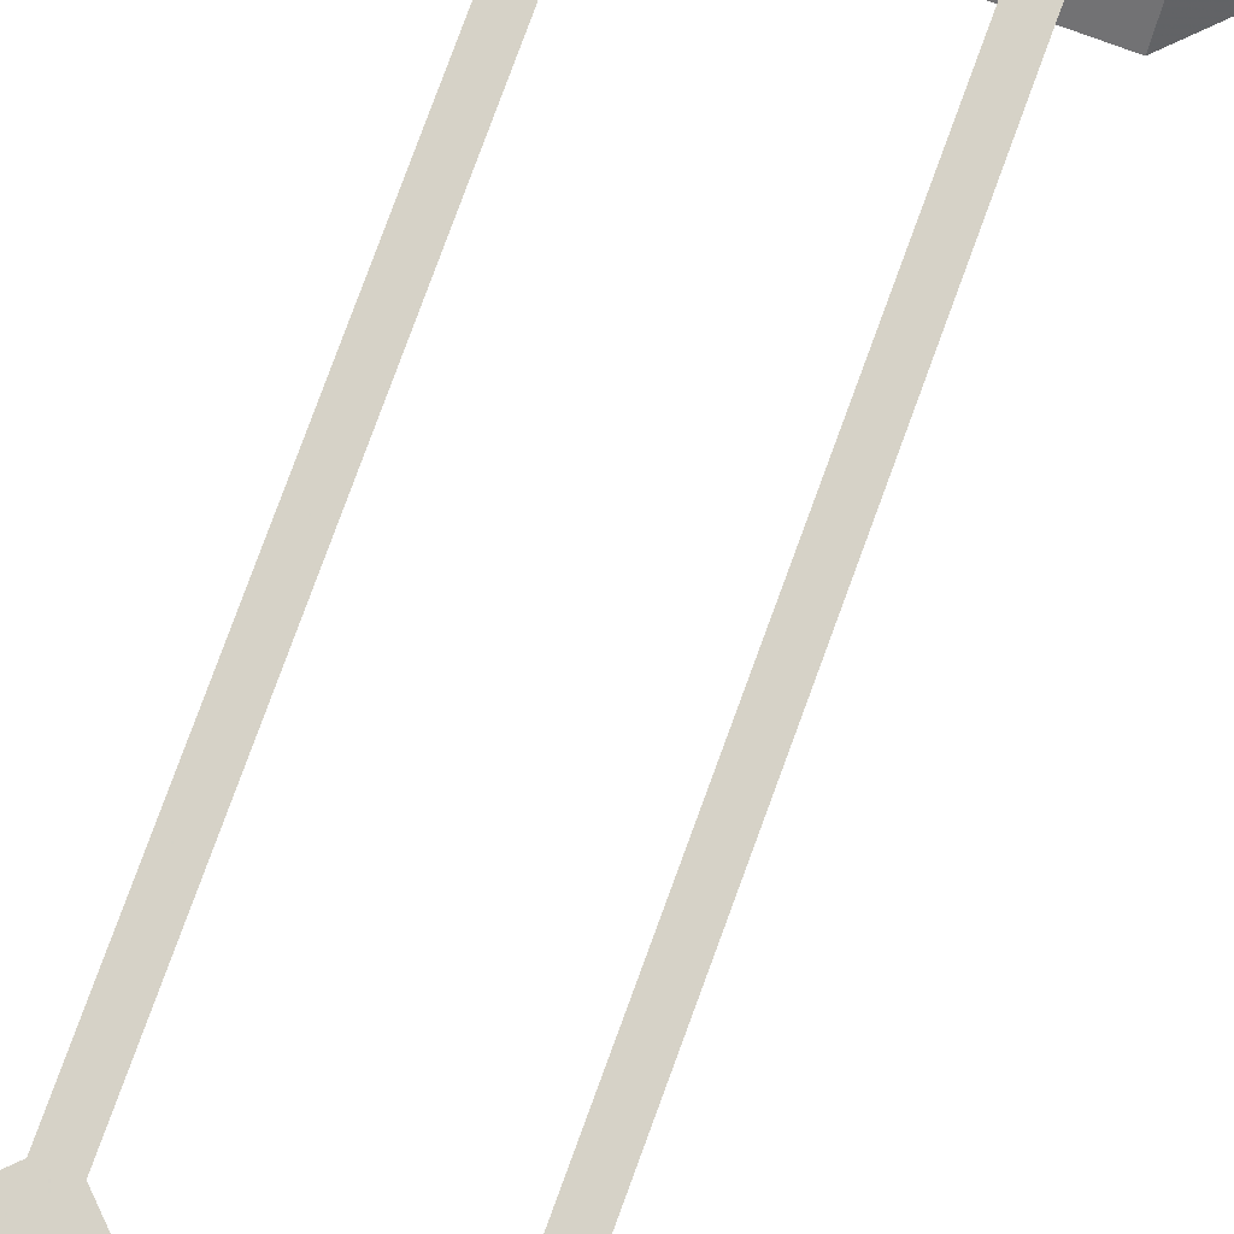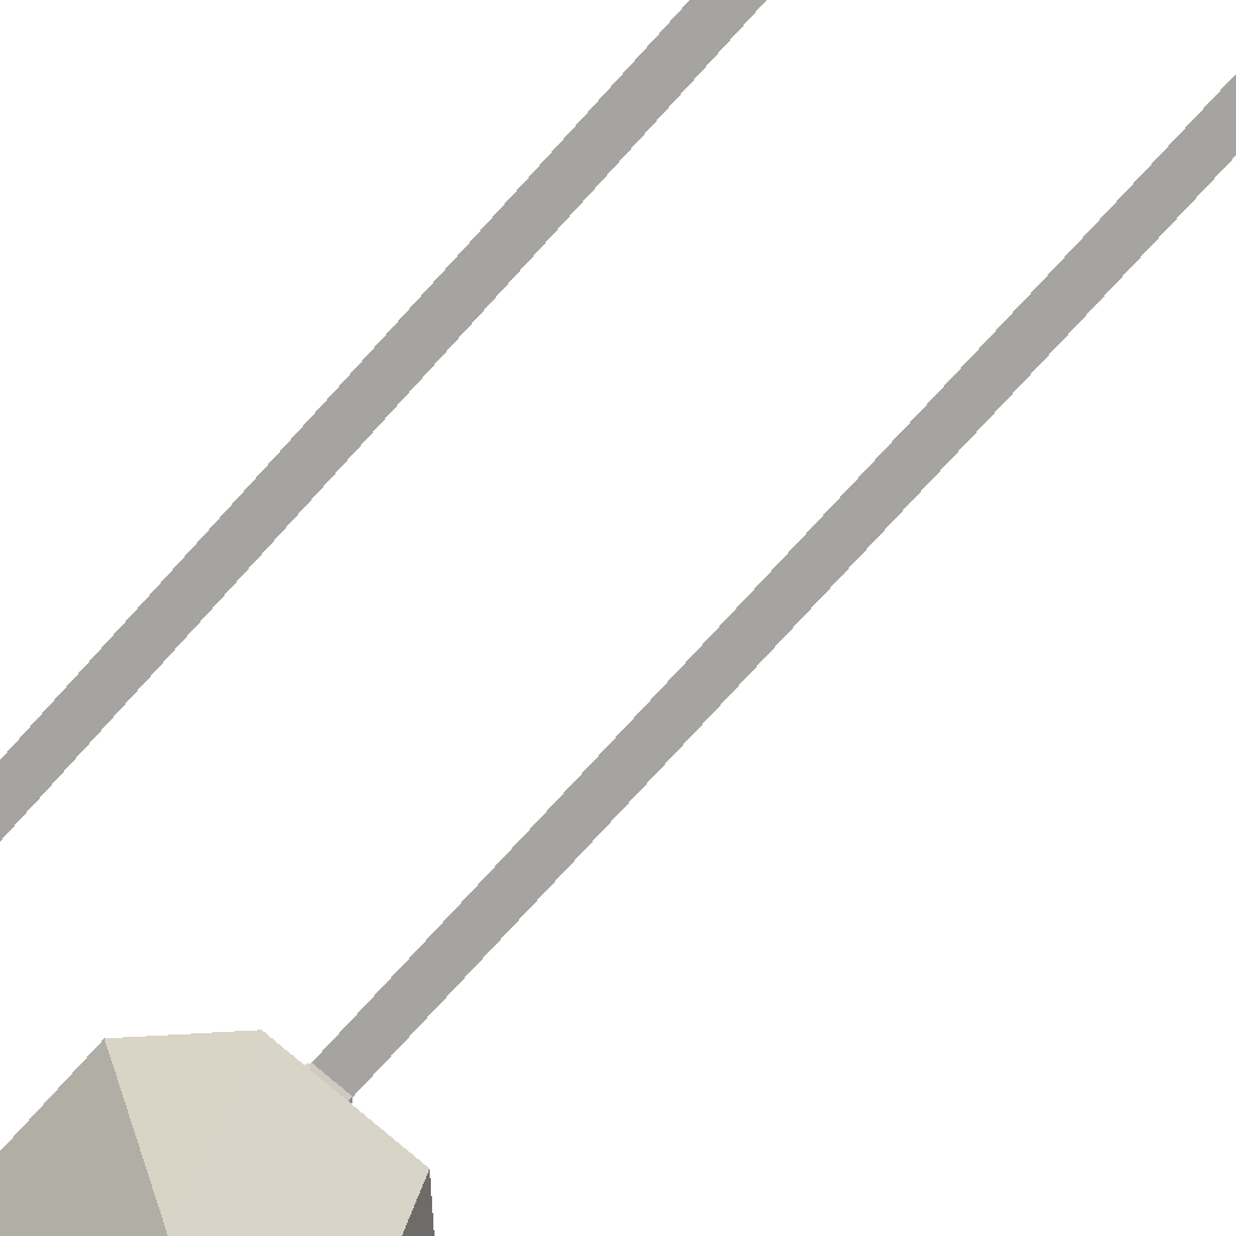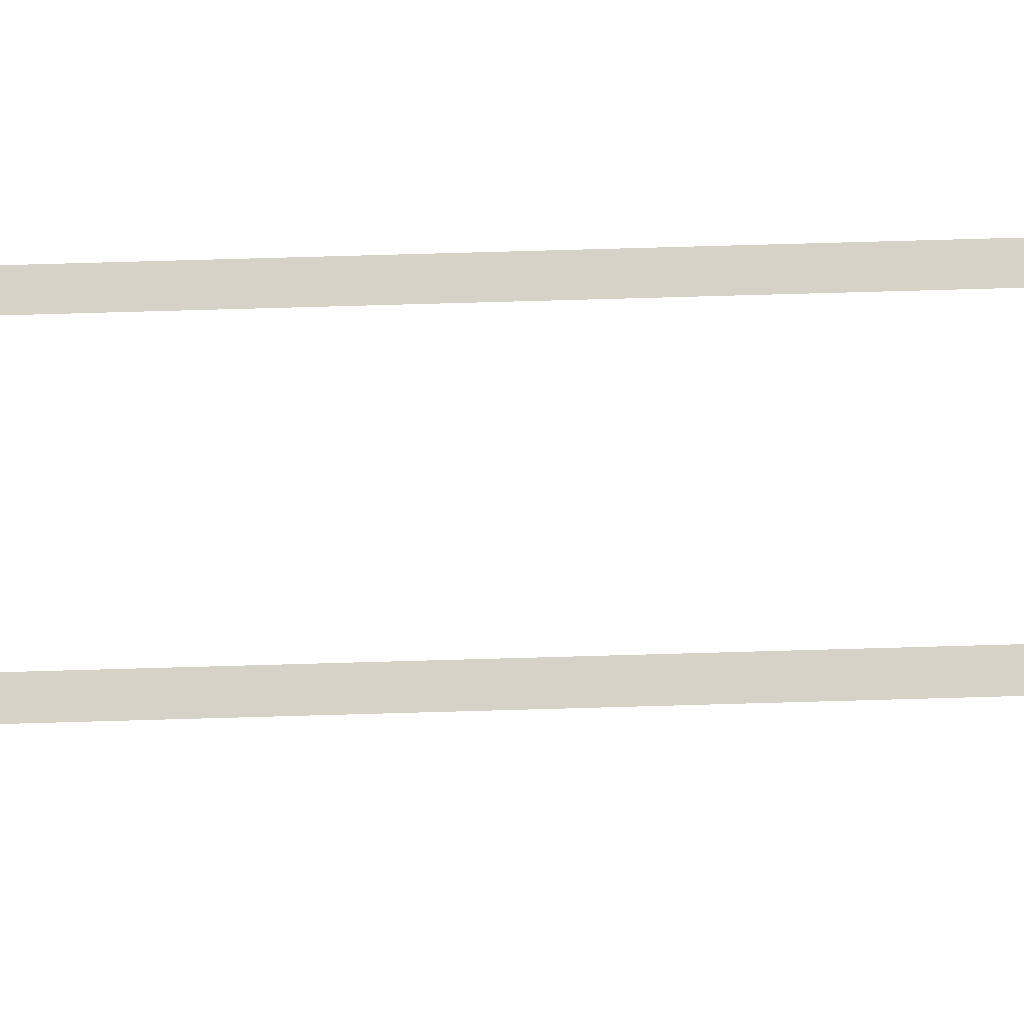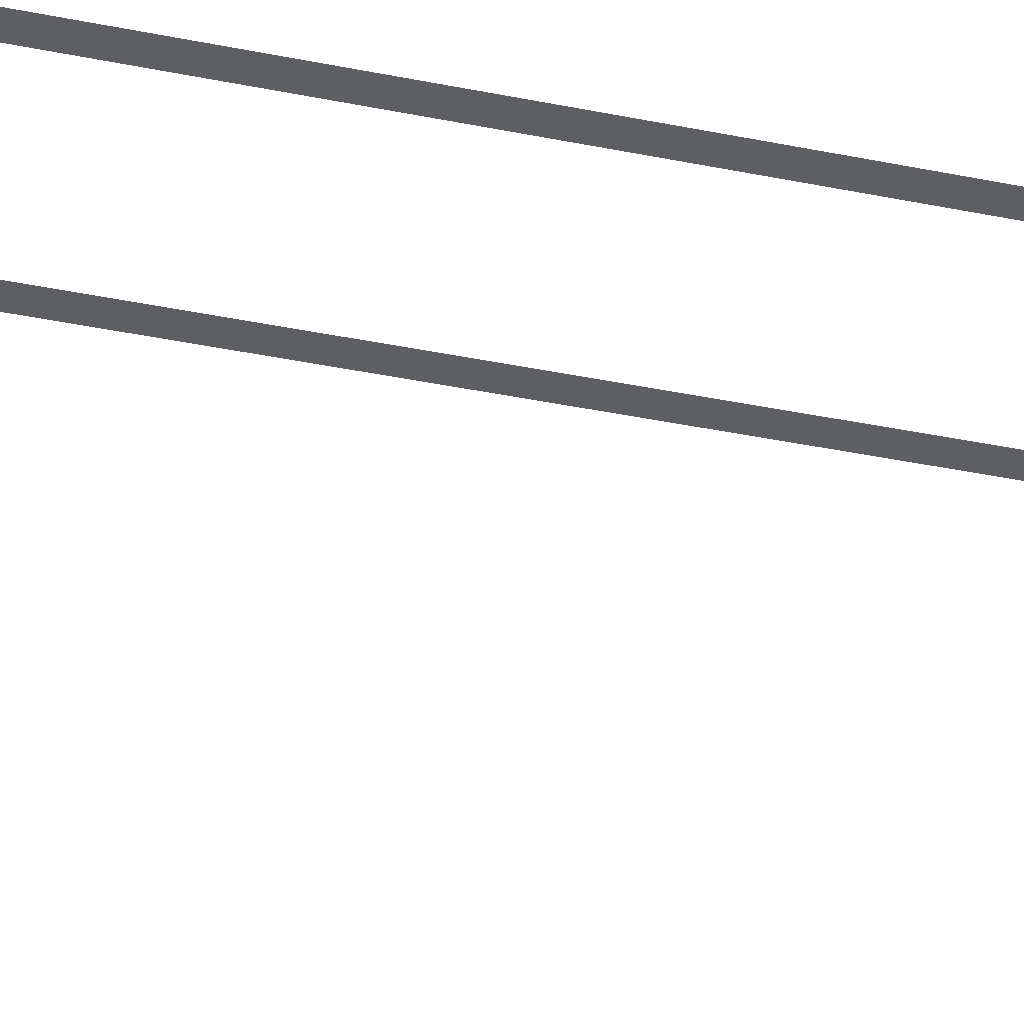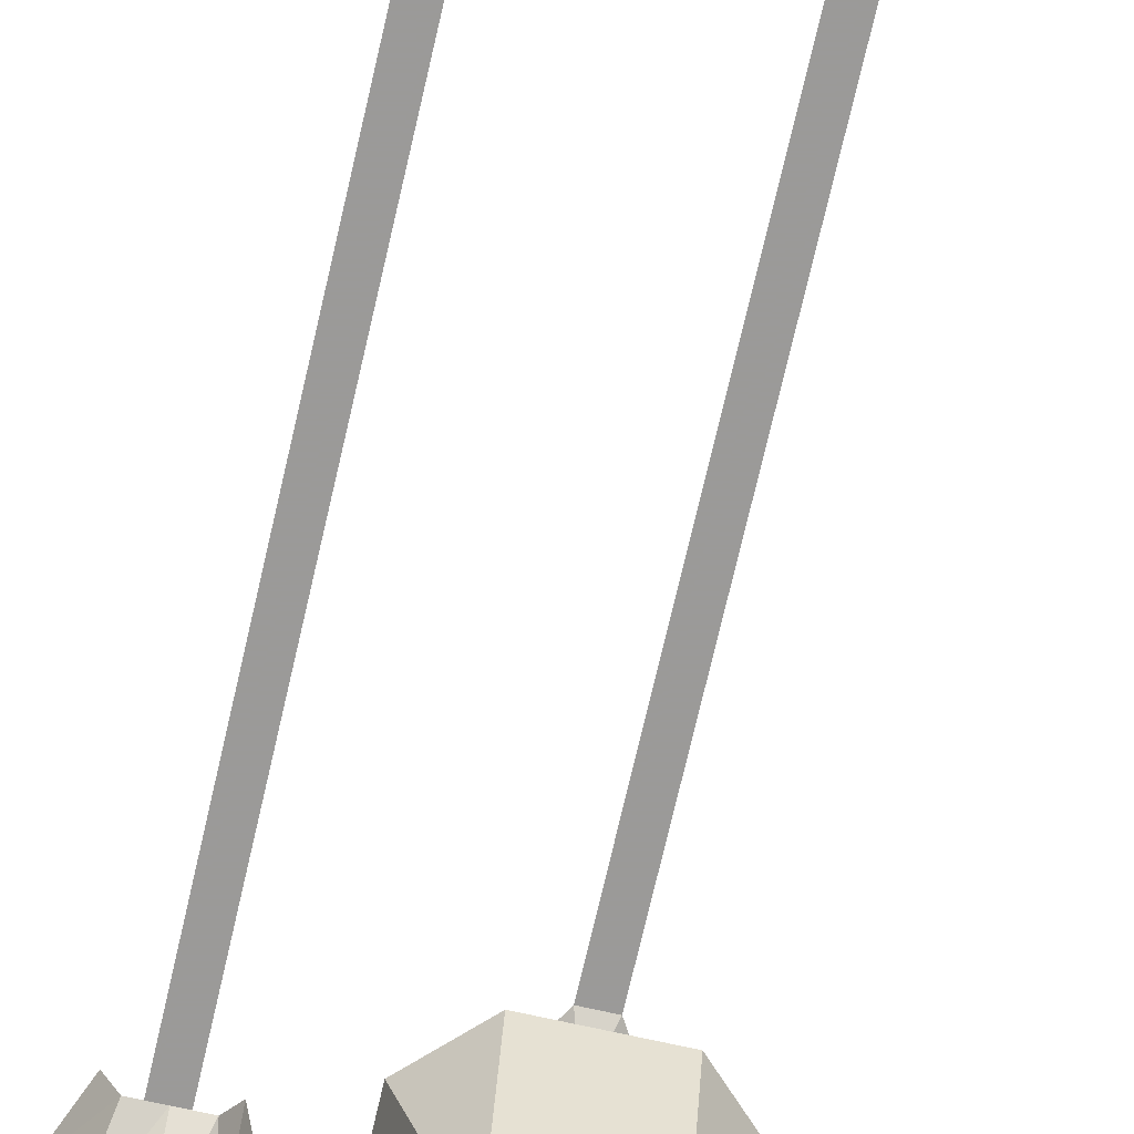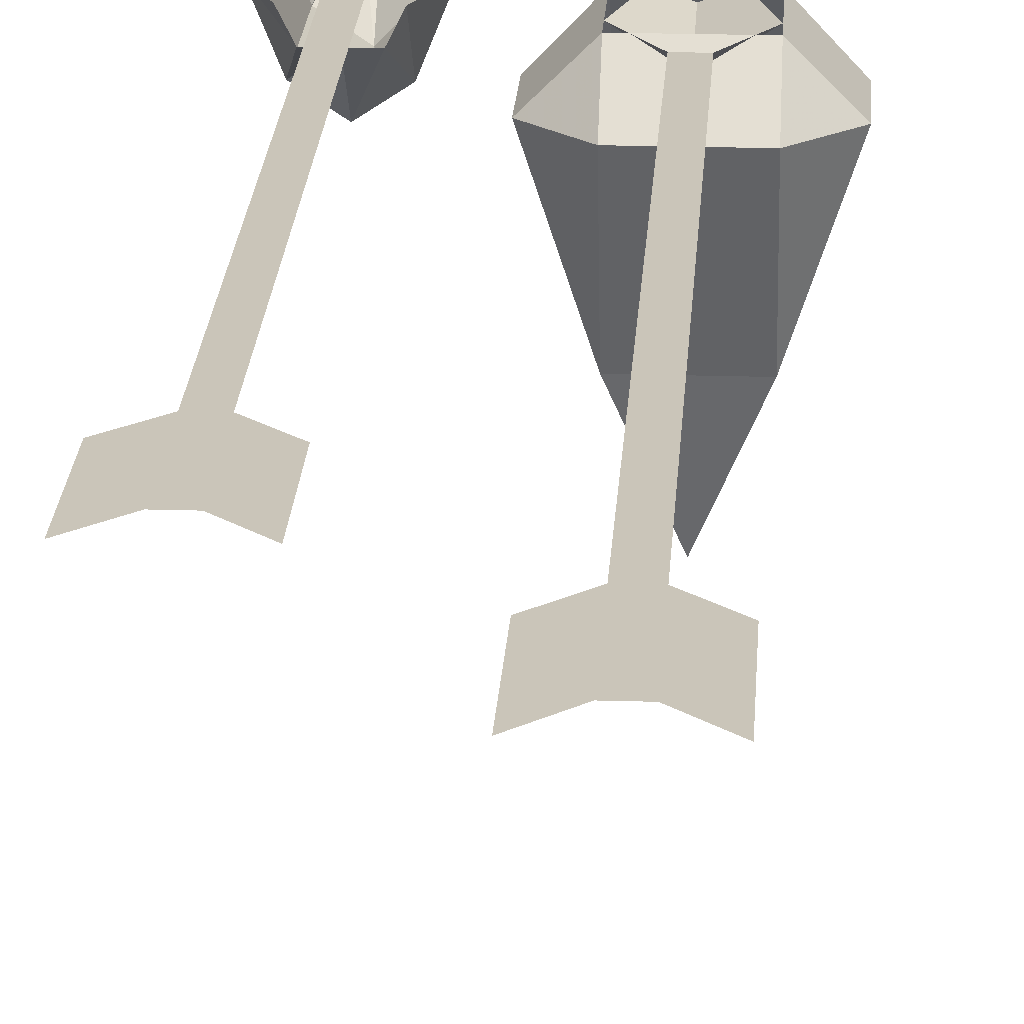
<metadata>
{"format":"obj","ext":"obj","renderer":"f3d","projection":"perspective","resolution":1024,"background":"white","views":[{"elev":78.6,"azim":-159.9,"up":"+Y"},{"elev":-73.4,"azim":138.3,"up":"+Y"},{"elev":77.8,"azim":88.4,"up":"+Y"},{"elev":-39.9,"azim":75.9,"up":"+Y"},{"elev":-69.5,"azim":167.2,"up":"+Y"},{"elev":20.6,"azim":-176.7,"up":"+Y"}]}
</metadata>
<code>
o item/fire_arrow_lit/2
v 12 -2 44
v 14 -2 44
v 14 -7 49
v 11 -5 49
v 11 0 44
v 9 0 49
v 11 -4 62
v 9 0 62
v 13 -2 68
v 13 0 68
v 14 -7 62
v 14 -2 68
v 17 -5 49
v 17 -5 62
v 15 -2 68
v 19 0 62
v 15 0 68
v 19 0 49
v 16 -2 44
v 17 0 44
v 15 0 53
v 13 0 53
v 13 0 -11
v 15 0 -11
v 13 0 -21
v 15 0 -21
v 18 0 -14
v 18 0 -24
v 10 0 -14
v 10 0 -24
v -2 0 56
v -2 -2 40
v 2 0 42
v -1 0 37
v -3 0 37
v -3 0 -27
v -1 0 -27
v -3 0 -37
v -1 0 -37
v 2 0 -30
v 2 0 -40
v -6 0 42
v -6 0 -30
v -6 0 -40
v -5 -3 41
v -8 -6 41
v -8 -6 47
v -5 -3 47
v 1 -3 47
v 1 -3 41
v 1 -6 38
v -5 -6 38
v -5 -13 41
v -5 -13 47
v -5 -6 50
v 1 -6 50
v 4 -6 47
v 4 -6 41
v 1 -13 41
v -2 -20 44
v 1 -13 47
v -6 -16 48
v -6 -4 51
v -10 -4 47
v -10 -4 40
v -6 -16 40
v -2 -26 43
v 2 -16 48
v 2 -4 51
v 2 0 48
v -6 0 48
v -6 0 40
v -6 -4 36
v 2 -16 40
v 6 -4 47
v 6 -4 40
v 2 0 40
v 2 -4 36
f 1 2 3
f 1 3 4
f 1 4 5
f 5 4 6
f 6 4 7
f 6 7 8
f 8 7 9
f 8 9 10
f 4 3 11
f 4 11 7
f 7 11 12
f 7 12 9
f 3 13 14
f 3 14 11
f 11 14 15
f 11 15 12
f 14 16 17
f 14 17 15
f 13 18 16
f 13 16 14
f 2 19 13
f 2 13 3
f 19 20 18
f 19 18 13
f 21 22 23
f 21 23 24
f 24 23 25
f 24 25 26
f 24 26 27
f 27 26 28
f 23 29 30
f 23 30 25
f 31 32 33
f 33 32 34
f 34 32 35
f 34 35 36
f 34 36 37
f 37 36 38
f 37 38 39
f 37 39 40
f 40 39 41
f 42 32 31
f 32 42 35
f 36 43 44
f 36 44 38
f 45 46 47
f 45 47 48
f 45 48 49
f 45 49 50
f 45 50 51
f 45 51 52
f 45 52 46
f 46 52 53
f 46 53 54
f 46 54 47
f 47 54 55
f 47 55 48
f 48 55 49
f 49 55 56
f 49 56 57
f 49 57 58
f 49 58 50
f 50 58 51
f 51 58 59
f 51 59 52
f 52 59 53
f 53 59 60
f 53 60 54
f 54 60 61
f 54 61 56
f 54 56 55
f 61 57 56
f 57 61 59
f 57 59 58
f 60 59 61
f 62 63 64
f 62 64 65
f 62 65 66
f 62 66 67
f 62 67 68
f 62 68 69
f 62 69 63
f 63 69 70
f 63 70 71
f 63 71 64
f 64 71 72
f 64 72 65
f 65 72 73
f 65 73 66
f 66 73 74
f 66 74 67
f 67 74 68
f 68 74 75
f 68 75 69
f 69 75 70
f 70 75 76
f 70 76 77
f 77 76 78
f 77 78 72
f 72 78 73
f 73 78 74
f 74 78 76
f 74 76 75

</code>
